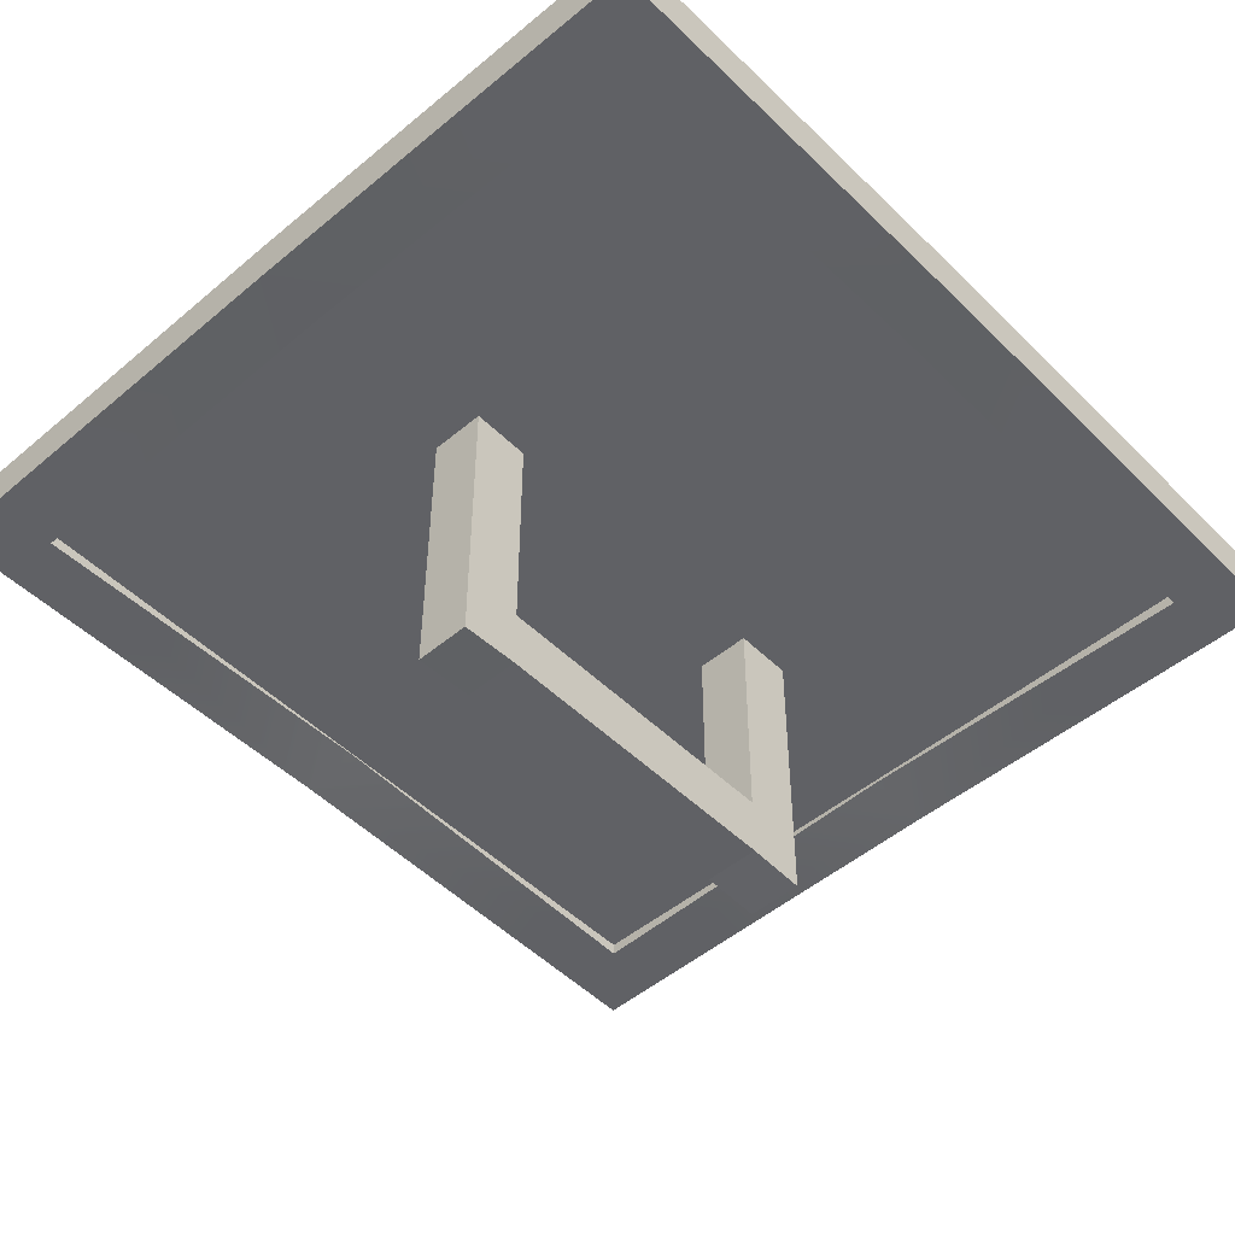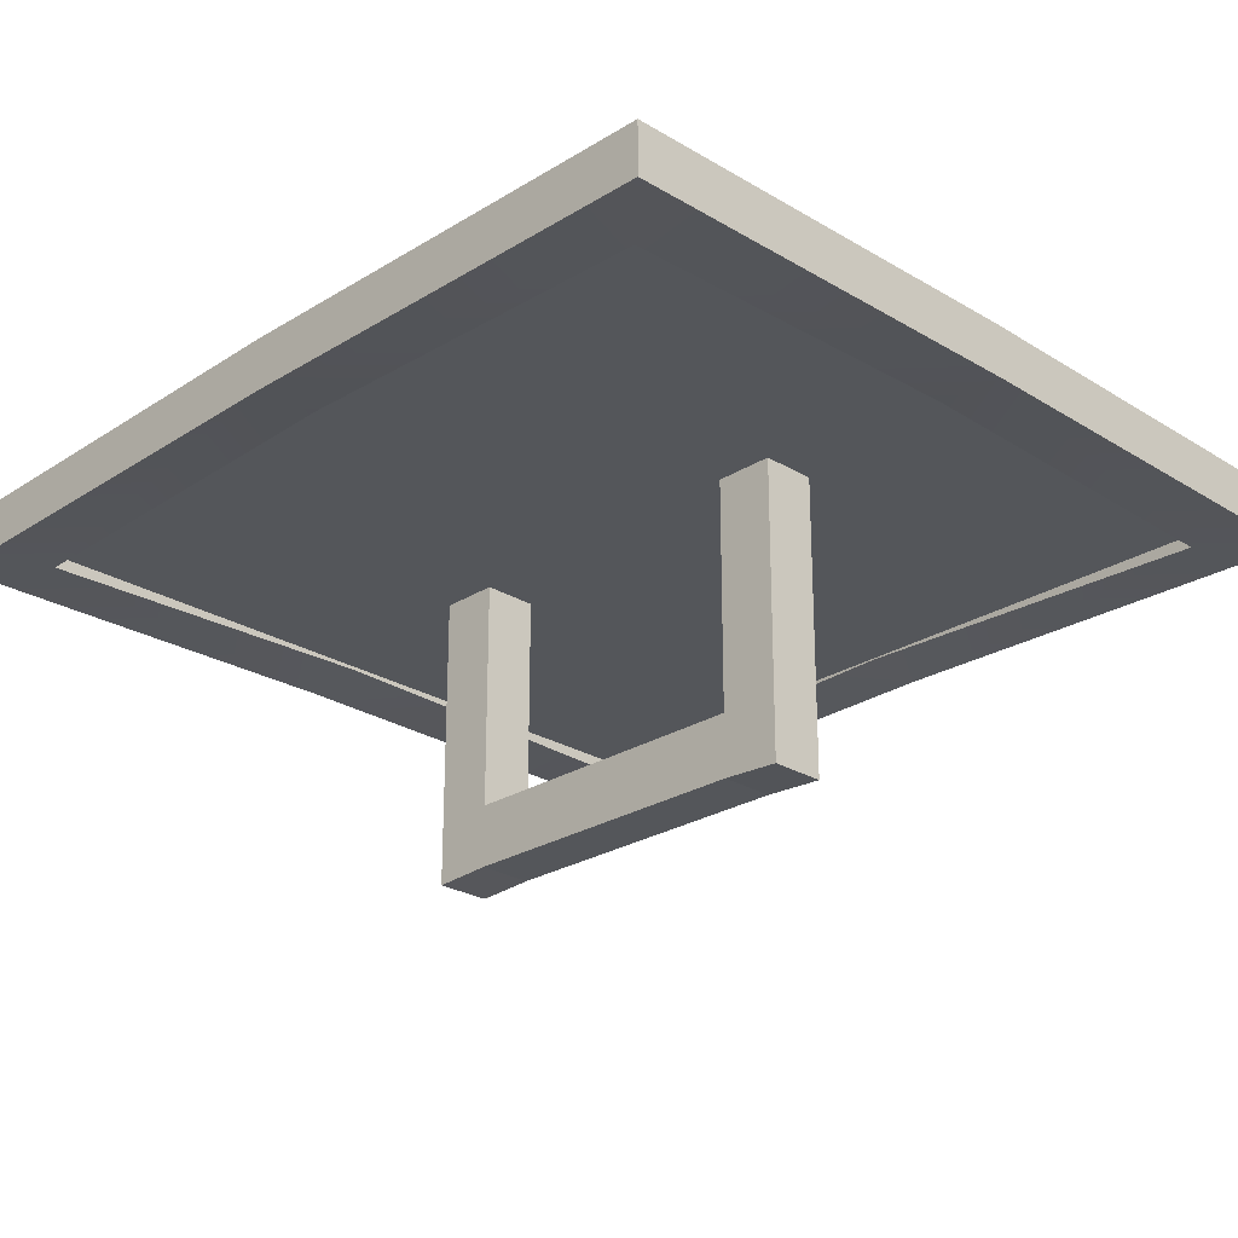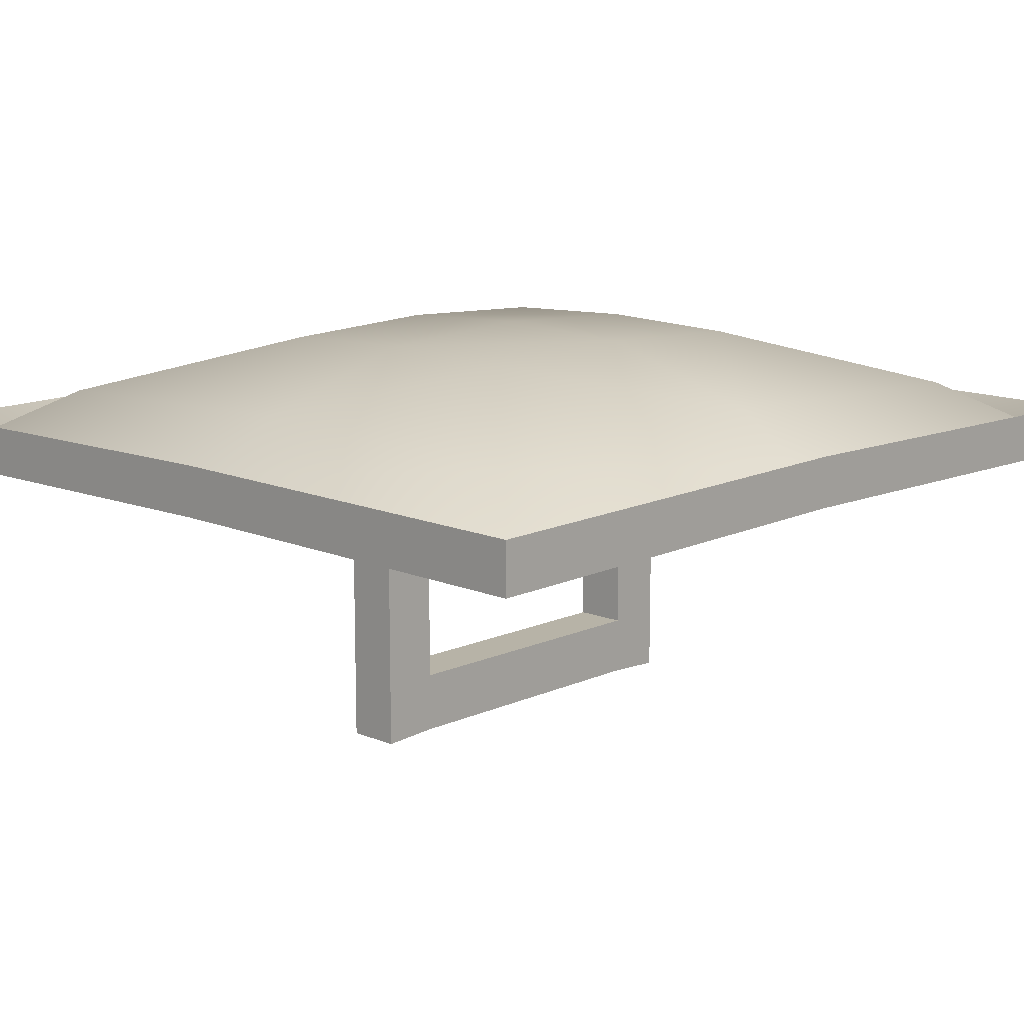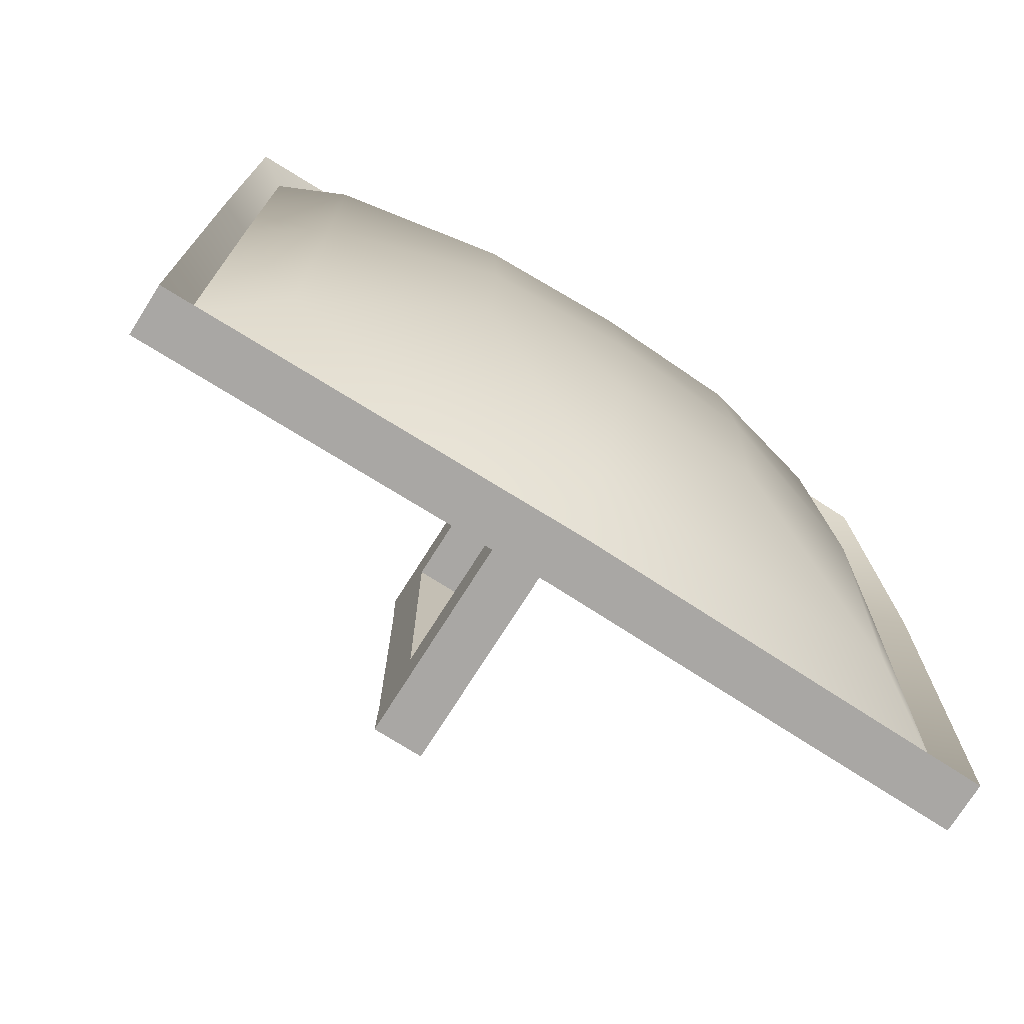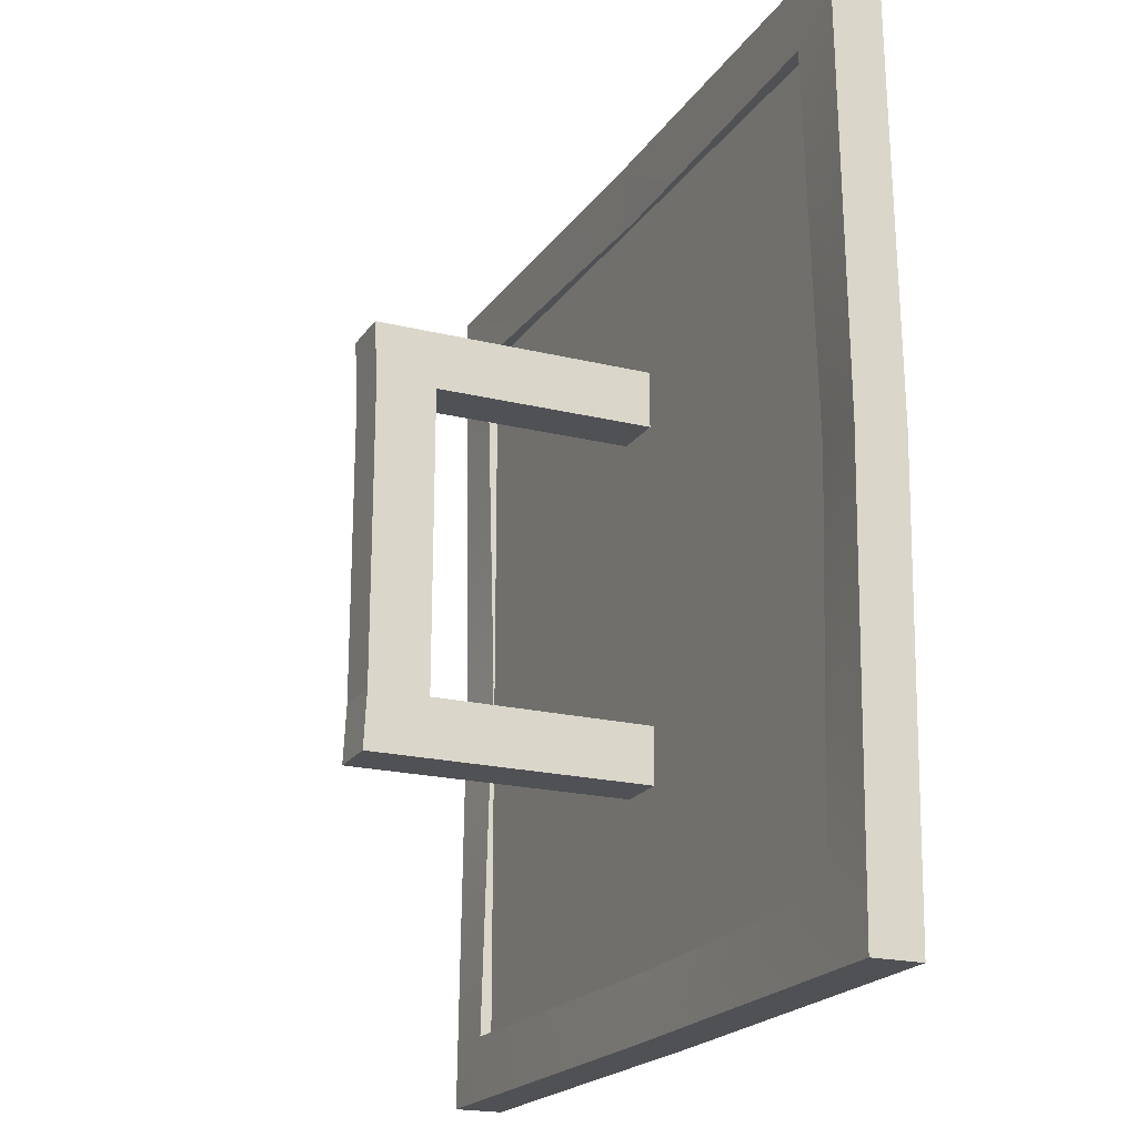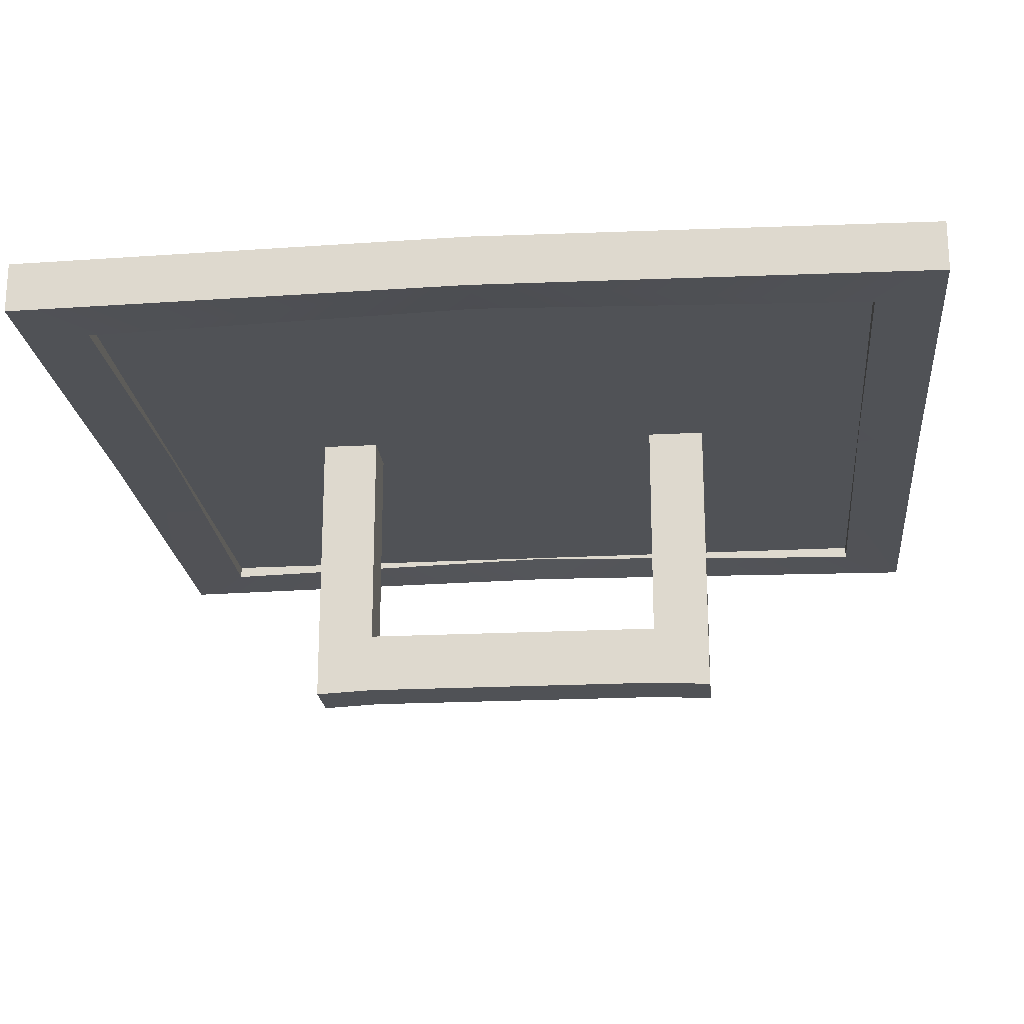
<metadata>
{"format":"obj","ext":"obj","renderer":"f3d","projection":"perspective","resolution":1024,"background":"white","views":[{"elev":-49.1,"azim":42.8,"up":"+Z"},{"elev":-25.3,"azim":-44.5,"up":"+Z"},{"elev":12.5,"azim":43.7,"up":"+Z"},{"elev":-74.7,"azim":-32.3,"up":"+Y"},{"elev":-20.1,"azim":-114.3,"up":"+Y"},{"elev":-21.0,"azim":-84.4,"up":"+Z"}]}
</metadata>
<code>
o FullMetalShield
v -0.483 -0.515 0.1441
v 0.483 -0.515 0.1441
v -0.483 0.5127 0.1441
v 0.483 0.5127 0.1441
v -0.1842 0.2139 0.2698
v -0.1842 -0.2162 0.2698
v 0.1842 -0.2162 0.2698
v 0.1842 0.2139 0.2698
v -0.3949 0.4245 0.1987
v -0.3949 -0.4268 0.1987
v 0.3949 -0.4268 0.1987
v 0.3949 0.4245 0.1987
v -0.5227 -0.5572 0.1641
v 0.5227 -0.5572 0.1641
v -0.5227 0.5549 0.1641
v 0.5227 0.5549 0.1641
v -0.5227 -0.5572 0.1015
v 0.5227 -0.5572 0.1015
v -0.5227 0.5549 0.1015
v 0.5227 0.5549 0.1015
v -0.4461 -0.4757 0.1023
v 0.4461 -0.4757 0.1023
v -0.4461 0.4734 0.1023
v 0.4461 0.4734 0.1023
v -0.4461 -0.4757 0.1482
v 0.4461 -0.4757 0.1482
v -0.4461 0.4734 0.1482
v 0.4461 0.4734 0.1482
v -0.4953 -0.4964 0.1175
v 0.4953 -0.4964 0.1175
v -0.4953 0.4941 0.1175
v 0.4953 0.4941 0.1175
v -0.03328 -0.2641 0.1233
v -0.03328 0.2551 0.1233
v -0.03328 -0.2641 -0.2383
v -0.03328 0.2551 -0.2376
v 0.03328 -0.2641 0.1233
v 0.03328 0.2551 0.1233
v 0.03328 -0.2641 -0.2383
v 0.03328 0.2551 -0.2376
v -0.03328 -0.1926 0.1233
v -0.03328 0.1836 0.1233
v -0.03328 0.1836 -0.234
v -0.03328 -0.1926 -0.2346
v 0.03328 0.1836 -0.234
v 0.03328 -0.1926 -0.2346
v 0.03328 0.1836 0.1233
v 0.03328 -0.1926 0.1233
v -0.03328 -0.2641 -0.1648
v -0.03328 0.2551 -0.1639
v 0.03328 -0.2641 -0.1648
v 0.03328 0.2551 -0.1639
v 0.03328 -0.1926 -0.1604
v 0.03328 0.1836 -0.1596
v -0.03328 -0.1926 -0.1604
v -0.03328 0.1836 -0.1596
v 0 -0.4268 0.212
v 0 0.4245 0.212
v 0 -0.515 0.1533
v 0 0.5127 0.1533
v 0 -0.2162 0.2763
v 0 0.2139 0.2763
v 0 -0.5572 0.1703
v 0 0.5549 0.1703
v 0 -0.5572 0.107
v 0 0.5549 0.107
v 0 -0.4757 0.1133
v 0 0.4734 0.1133
v 0 -0.4757 0.1599
v 0 0.4734 0.1599
v -0.3949 -0.001151 0.2152
v 0.3949 -0.001151 0.2152
v -0.483 -0.001151 0.1559
v 0.483 -0.001151 0.1559
v -0.1842 -0.001151 0.2789
v 0.1842 -0.001151 0.2789
v -0.5227 -0.001151 0.1729
v 0.5227 -0.001151 0.1729
v -0.5227 -0.001151 0.1093
v 0.5227 -0.001151 0.1093
v -0.4461 -0.001151 0.1158
v 0.4461 -0.001151 0.1158
v -0.4461 -0.001151 0.1625
v 0.4461 -0.001151 0.1625
v 0 -0.001151 0.2871
f 30 31 29
f 50 43 56
f 36 45 43
f 54 38 47
f 51 33 49
f 50 38 52
f 53 37 51
f 44 39 35
f 43 46 44
f 49 44 35
f 55 43 44
f 33 55 49
f 45 53 46
f 46 51 39
f 36 52 40
f 39 49 35
f 45 52 54
f 34 56 42
f 55 48 53
f 47 56 54
f 53 56 55
f 30 32 31
f 50 36 43
f 36 40 45
f 54 52 38
f 51 37 33
f 50 34 38
f 53 48 37
f 44 46 39
f 43 45 46
f 49 55 44
f 55 56 43
f 33 41 55
f 45 54 53
f 46 53 51
f 36 50 52
f 39 51 49
f 45 40 52
f 34 50 56
f 55 41 48
f 47 42 56
f 53 54 56
f 76 62 85
f 9 73 71
f 10 59 57
f 11 74 72
f 12 60 58
f 5 71 75
f 6 57 61
f 7 72 76
f 8 58 62
f 3 77 73
f 4 64 60
f 1 63 59
f 2 78 74
f 14 80 78
f 15 79 77
f 16 66 64
f 13 65 63
f 66 24 68
f 65 21 67
f 80 22 82
f 79 23 81
f 67 25 69
f 82 26 84
f 81 27 83
f 68 28 70
f 68 27 23
f 67 26 22
f 65 22 18
f 66 23 19
f 14 65 18
f 15 66 19
f 2 63 14
f 3 64 15
f 5 58 9
f 7 57 11
f 9 60 3
f 11 59 2
f 75 62 5
f 61 75 6
f 81 25 21
f 82 28 24
f 79 21 17
f 80 24 20
f 13 79 17
f 16 80 20
f 4 78 16
f 1 77 13
f 8 72 12
f 6 71 10
f 12 74 4
f 10 73 1
f 61 76 85
f 76 8 62
f 9 3 73
f 10 1 59
f 11 2 74
f 12 4 60
f 5 9 71
f 6 10 57
f 7 11 72
f 8 12 58
f 3 15 77
f 4 16 64
f 1 13 63
f 2 14 78
f 14 18 80
f 15 19 79
f 16 20 66
f 13 17 65
f 66 20 24
f 65 17 21
f 80 18 22
f 79 19 23
f 67 21 25
f 82 22 26
f 81 23 27
f 68 24 28
f 68 70 27
f 67 69 26
f 65 67 22
f 66 68 23
f 14 63 65
f 15 64 66
f 2 59 63
f 3 60 64
f 5 62 58
f 7 61 57
f 9 58 60
f 11 57 59
f 75 85 62
f 61 85 75
f 81 83 25
f 82 84 28
f 79 81 21
f 80 82 24
f 13 77 79
f 16 78 80
f 4 74 78
f 1 73 77
f 8 76 72
f 6 75 71
f 12 72 74
f 10 71 73
f 61 7 76

</code>
